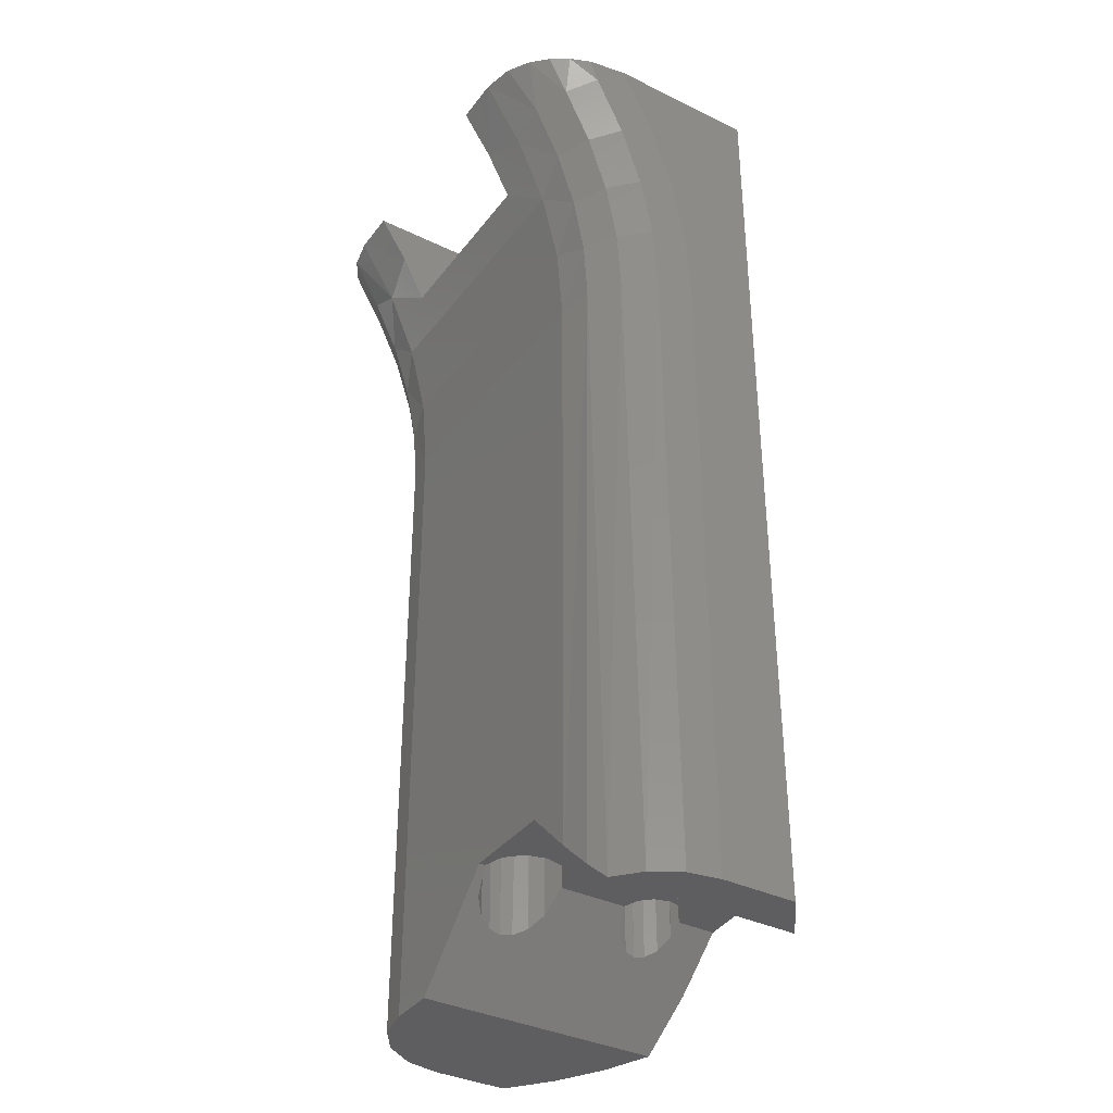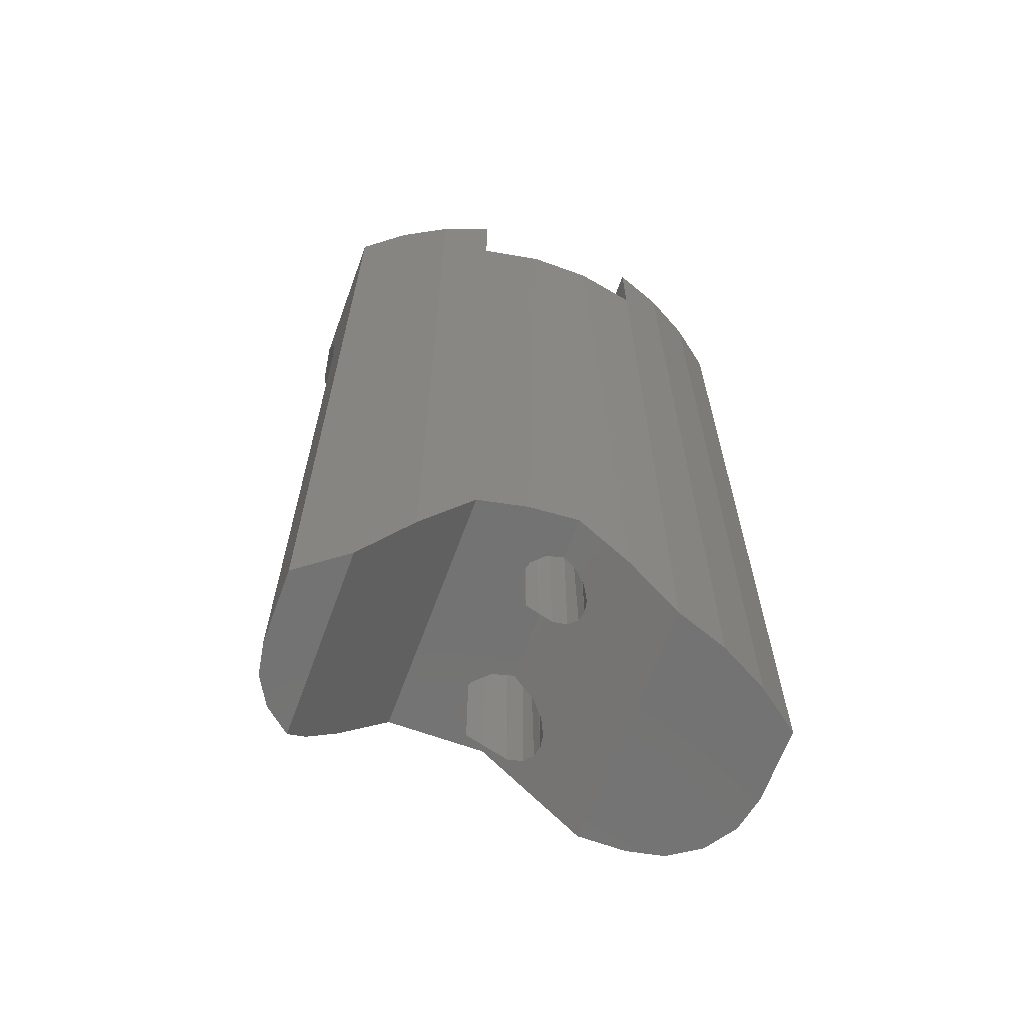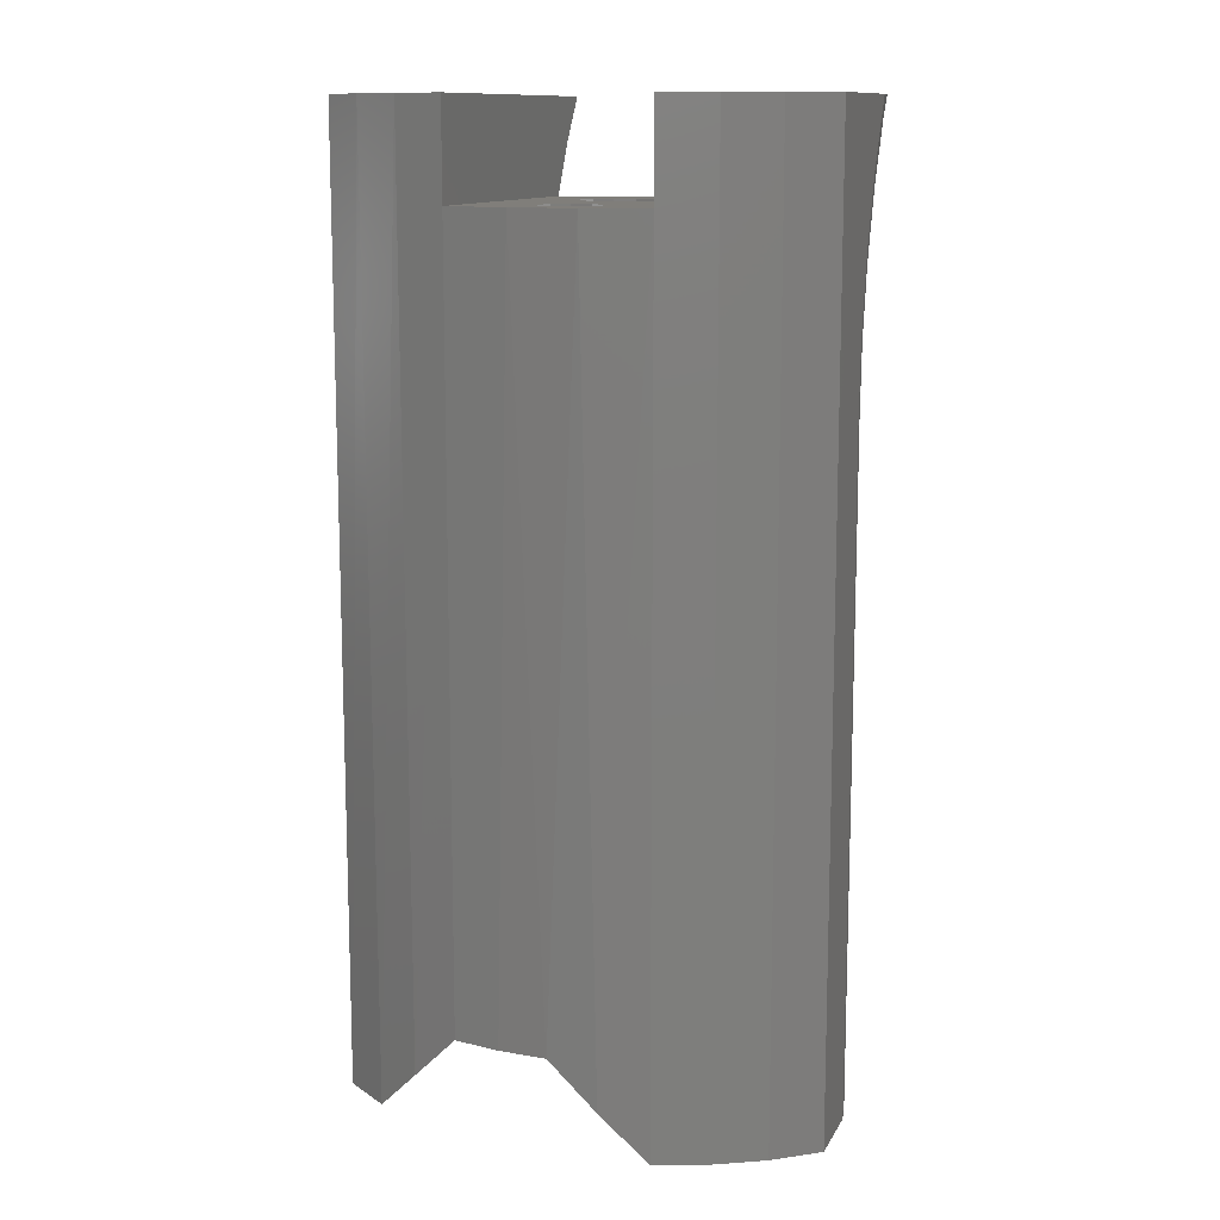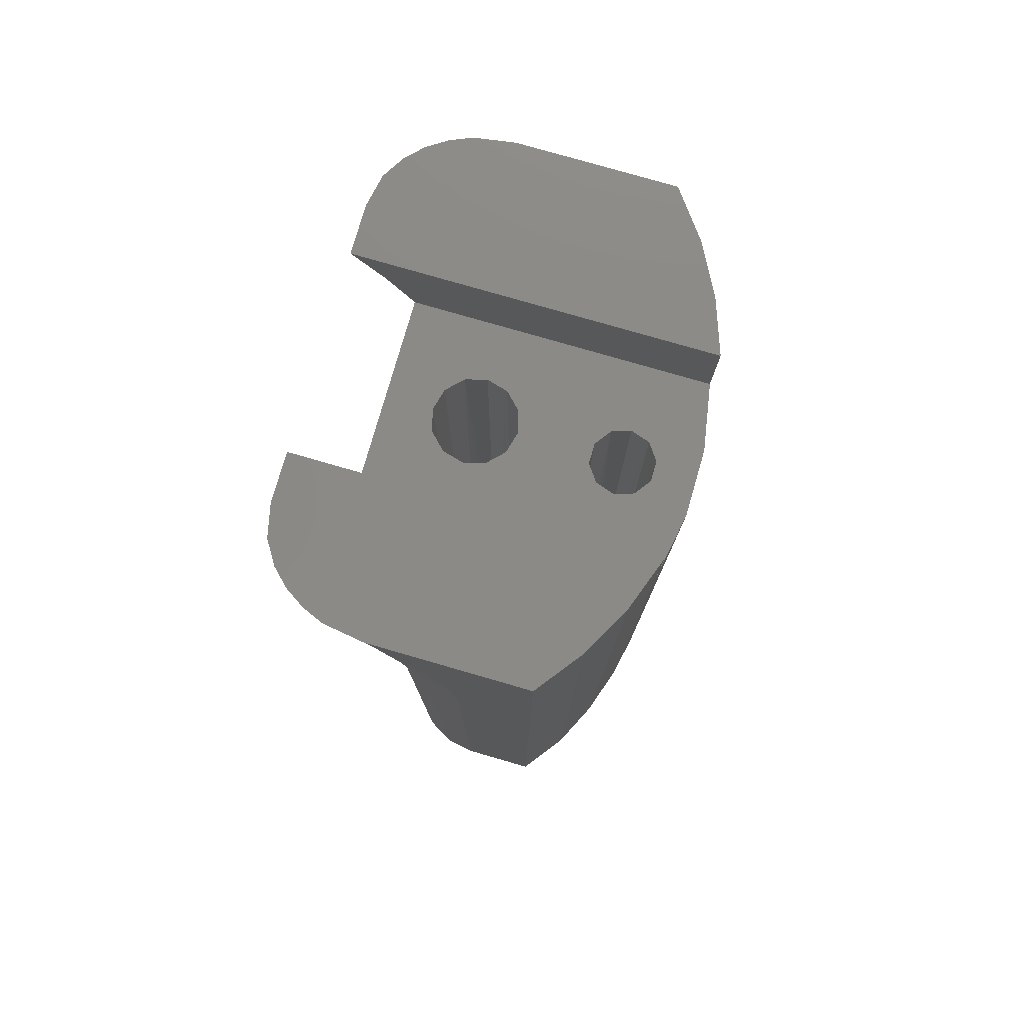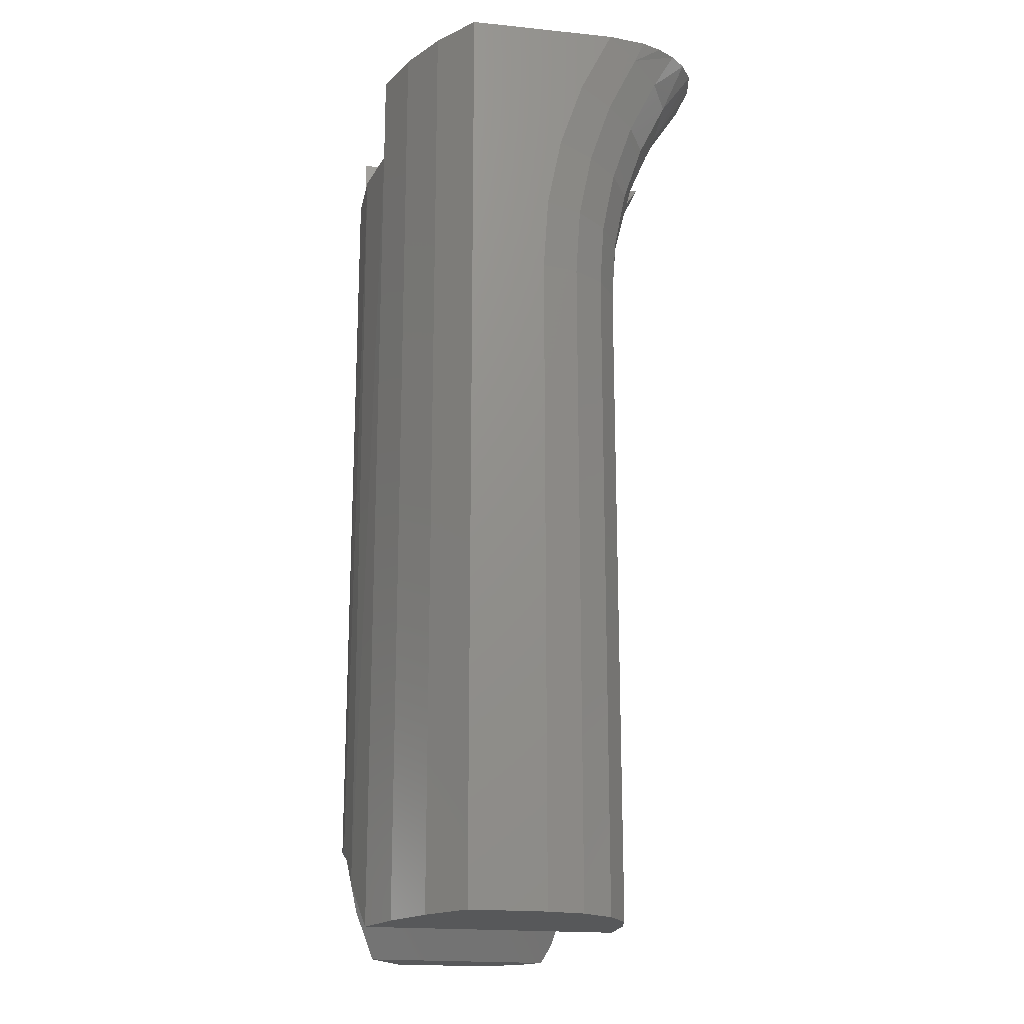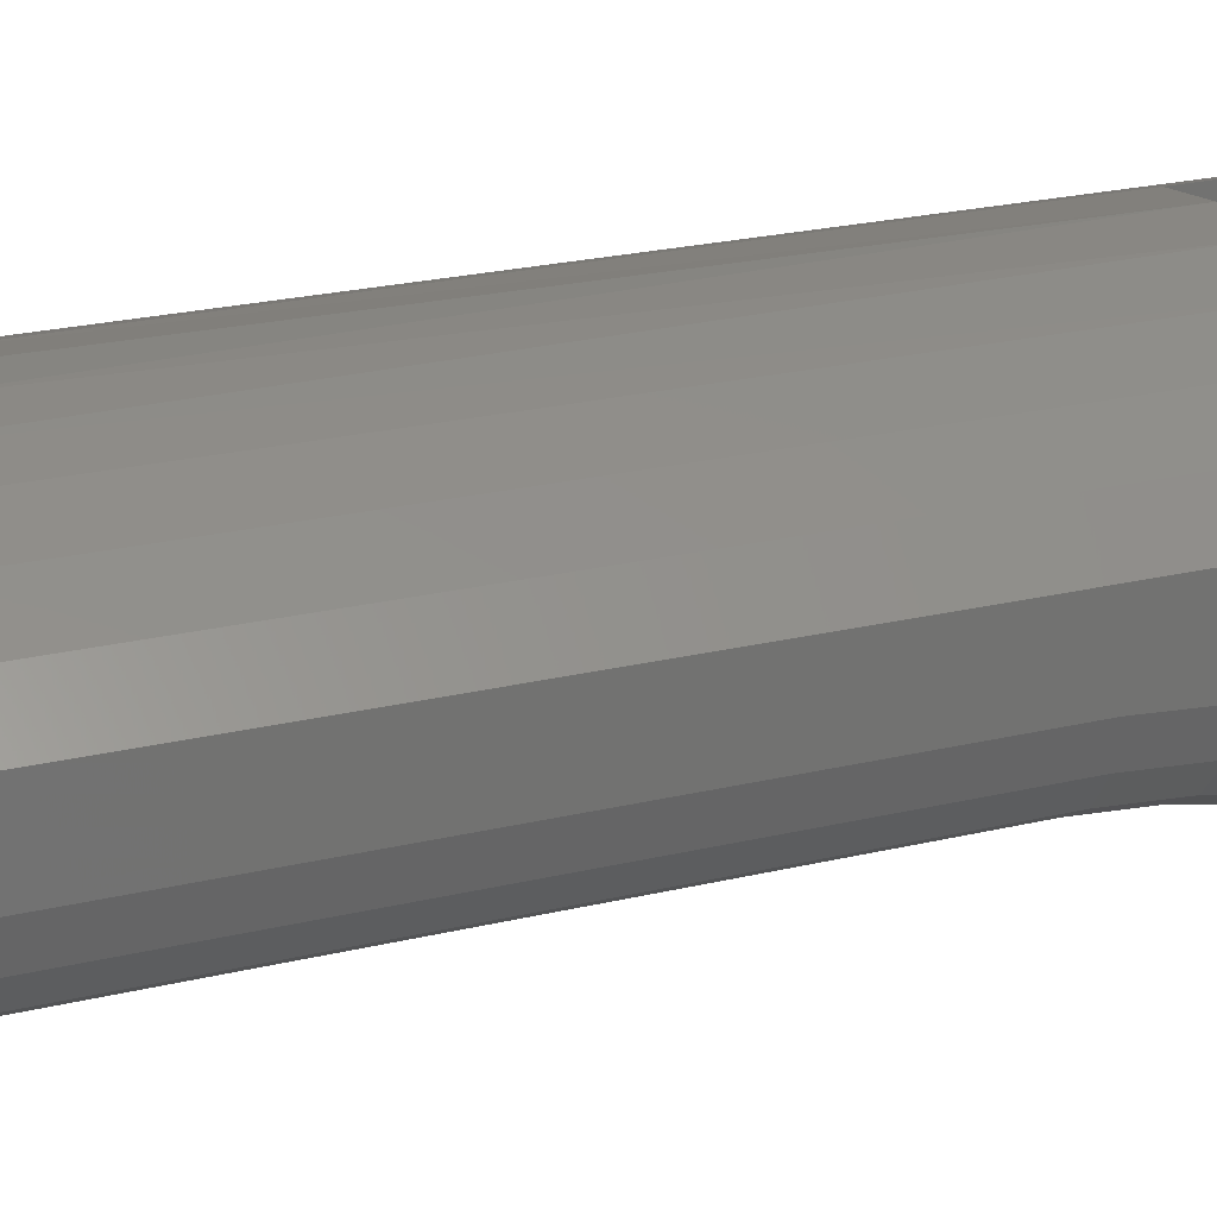
<metadata>
{"format":"stl","ext":"stl","renderer":"f3d","projection":"perspective","resolution":1024,"background":"white","views":[{"elev":-36.5,"azim":-122.3,"up":"+Y"},{"elev":-65.2,"azim":-20.1,"up":"+Y"},{"elev":12.0,"azim":18.9,"up":"+Y"},{"elev":78.6,"azim":-73.9,"up":"+Y"},{"elev":-19.3,"azim":79.1,"up":"+Y"},{"elev":25.2,"azim":69.2,"up":"+Z"}]}
</metadata>
<code>
# stl→obj: 153 verts, 310 faces
v 15 340 0
v 15 410 0
v 18.83 340 0.7612
v 18.83 410 0.7612
v 22.07 340 2.929
v 22.07 410 2.929
v 24.24 340 6.173
v 24.24 410 6.173
v 25 340 10
v 25 410 10
v -15 345 0
v -15 410 0
v -10 350 0
v 0 350 0
v 10 340 0
v 25 440 17.95
v 25 340 17.95
v 25 417.8 9.487
v 25 425.5 7.956
v 25 433 5.433
v 25 440 1.962
v -24.24 410 6.173
v -22.07 410 2.929
v -22.66 340 3.572
v -20 340 1.34
v -18.83 410 0.7612
v -18.01 342 0.465
v -25 340 10
v -25 410 10
v -24.4 340 6.58
v 0 350 27.5
v 5.023 345 27.16
v 3.37 430 27.35
v -3.37 430 27.35
v -5.046 350 27.16
v 20.44 340 21.44
v 20.44 440 21.44
v 15.4 340 24.19
v 15.4 440 24.19
v 10 430 26.14
v 10 440 26.14
v 10 340 26.14
v -10 430 26.14
v -10 440 26.14
v -15.09 344.9 24.33
v -15.4 440 24.19
v -20 340 21.72
v -20.44 440 21.44
v -25 340 17.95
v -25 440 17.95
v -10 350 26.14
v -25 440 1.962
v -25 433 5.433
v -25 425.5 7.956
v -25 417.8 9.487
v -4.35 430 5
v -4.35 350 5
v -3.767 430 2.825
v -3.767 350 2.825
v -2.175 430 1.233
v -2.175 350 1.233
v 1.776e-15 430 0.65
v 0 350 0.65
v 2.175 430 1.233
v 2.231 347.8 1.265
v 3.767 430 2.825
v 3.455 346.5 2.357
v 4.159 345.8 3.725
v 4.35 345.6 5
v 4.35 430 5
v 3.767 430 7.175
v 4.159 345.8 6.275
v 3.455 346.5 7.643
v 2.175 430 8.767
v 2.231 347.8 8.735
v 0 430 9.35
v 0 350 9.35
v -2.175 430 8.767
v -2.175 350 8.767
v -3.767 430 7.175
v -3.767 350 7.175
v -1.65 350 17.14
v -1.02 430 16.86
v -2.67 430 18.06
v 0 350 16.7
v 1.208 348.8 16.93
v 1.02 430 16.86
v -3.3 430 20
v -3.3 350 20
v -2.858 350 18.35
v 2.67 430 18.06
v 2.414 347.6 17.75
v 3.109 346.9 18.89
v 3.3 346.7 20
v 3.3 430 20
v -2.67 430 21.94
v -1.02 430 23.14
v -1.65 350 22.86
v 2.67 430 21.94
v 3.109 346.9 21.11
v 2.414 347.6 22.25
v 1.02 430 23.14
v 1.208 348.8 23.07
v 0 350 23.3
v -2.858 350 21.65
v 15 418 -0.6456
v 18.83 416.5 0.3414
v 15 425.8 -2.566
v 18.83 422.9 -0.9111
v 15 433.2 -5.711
v 18.83 429.1 -2.976
v 20.56 440 -7.906
v 22.2 440 -6.238
v 22.07 436.1 -3.931
v 18.83 435 -5.818
v 18.27 440 -9.314
v 24.24 417.2 5.709
v 24.24 424.3 4.323
v 24.24 431.2 2.038
v 24.24 437.7 -1.107
v 24.37 440 -2.105
v 15 440 -10
v 23.47 440 -4.281
v 22.07 416.8 2.491
v 22.07 423.5 1.185
v 22.07 429.9 -0.9675
v 10 430 -4.174
v -10 430 -4.174
v -15 425.8 -2.566
v -15 433.2 -5.711
v -10 435.2 -6.797
v -15 418 -0.6456
v 10 440 -10
v 10 435.2 -6.797
v -10 440 -10
v -15 440 -10
v -18.83 416.5 0.3414
v -24.37 440 -2.105
v -24.24 437.7 -1.107
v -18.83 435 -5.818
v -18.27 440 -9.314
v -18.83 429.1 -2.976
v -24.24 431.2 2.038
v -18.83 422.9 -0.9111
v -24.24 424.3 4.323
v -24.24 417.2 5.709
v -22.07 436.1 -3.931
v -22.2 440 -6.238
v -20.56 440 -7.906
v -22.07 416.8 2.491
v -23.47 440 -4.281
v -22.07 429.9 -0.9675
v -22.07 423.5 1.185
f 1 2 3
f 3 2 4
f 3 4 5
f 5 4 6
f 5 6 7
f 7 6 8
f 7 8 9
f 9 8 10
f 11 12 13
f 14 13 12
f 14 12 2
f 14 2 1
f 14 1 15
f 16 17 9
f 16 9 10
f 16 10 18
f 16 18 19
f 16 19 20
f 16 20 21
f 22 23 24
f 25 24 23
f 25 23 26
f 25 26 27
f 28 29 30
f 30 29 22
f 30 22 24
f 12 11 26
f 26 11 27
f 31 32 33
f 31 33 34
f 31 34 35
f 17 16 36
f 36 16 37
f 36 37 38
f 38 37 39
f 38 39 40
f 40 39 41
f 33 32 40
f 40 32 42
f 40 42 38
f 43 44 45
f 45 44 46
f 45 46 47
f 47 46 48
f 47 48 49
f 49 48 50
f 35 34 51
f 51 34 43
f 51 43 45
f 50 52 53
f 50 53 54
f 50 54 55
f 50 55 29
f 50 29 28
f 50 28 49
f 56 57 58
f 58 57 59
f 58 59 60
f 60 59 61
f 60 61 62
f 62 61 63
f 62 63 64
f 64 63 65
f 64 65 66
f 66 65 67
f 66 67 68
f 68 69 66
f 66 69 70
f 70 69 71
f 71 69 72
f 71 72 73
f 71 73 74
f 74 73 75
f 74 75 76
f 76 75 77
f 76 77 78
f 78 77 79
f 78 79 80
f 80 79 81
f 80 81 56
f 56 81 57
f 82 83 84
f 85 86 87
f 85 87 83
f 85 83 82
f 88 89 84
f 84 89 90
f 84 90 82
f 87 86 91
f 91 86 92
f 91 92 93
f 93 94 91
f 91 94 95
f 96 97 98
f 95 94 99
f 99 94 100
f 99 100 101
f 99 101 102
f 102 101 103
f 102 103 97
f 97 103 104
f 97 104 98
f 89 88 105
f 105 88 96
f 105 96 98
f 77 85 82
f 77 82 90
f 51 57 81
f 51 81 79
f 51 79 77
f 51 77 90
f 51 90 89
f 51 89 105
f 51 105 98
f 51 98 104
f 51 104 31
f 51 31 35
f 13 14 63
f 13 63 61
f 13 61 59
f 13 59 57
f 13 57 51
f 27 11 25
f 25 11 13
f 25 13 47
f 47 13 51
f 47 51 45
f 47 49 25
f 25 49 28
f 25 28 24
f 24 28 30
f 15 1 9
f 9 1 3
f 9 3 7
f 7 3 5
f 15 9 42
f 42 9 17
f 42 17 38
f 38 17 36
f 86 85 77
f 92 86 77
f 42 32 31
f 42 31 104
f 42 104 103
f 42 103 101
f 42 101 100
f 42 100 94
f 42 94 93
f 42 93 92
f 42 92 77
f 42 77 75
f 42 75 73
f 42 73 72
f 42 72 69
f 42 69 68
f 15 42 68
f 15 68 67
f 15 67 65
f 15 65 63
f 15 63 14
f 2 106 107
f 108 109 106
f 110 111 108
f 112 113 114
f 114 115 112
f 112 115 116
f 10 8 18
f 18 8 117
f 18 117 19
f 19 117 118
f 19 118 20
f 20 118 119
f 20 119 21
f 21 119 120
f 21 120 121
f 122 116 110
f 110 116 115
f 110 115 111
f 114 113 120
f 120 113 123
f 120 123 121
f 117 8 124
f 124 8 6
f 124 6 107
f 107 6 4
f 107 4 2
f 118 117 125
f 125 117 124
f 125 124 109
f 109 124 107
f 109 107 106
f 119 118 126
f 126 118 125
f 126 125 111
f 111 125 109
f 111 109 108
f 120 119 114
f 114 119 126
f 114 126 115
f 115 126 111
f 110 108 127
f 128 127 108
f 128 108 129
f 128 129 130
f 128 130 131
f 2 12 106
f 106 12 132
f 106 132 108
f 108 132 129
f 133 122 134
f 134 122 110
f 134 110 127
f 135 131 136
f 136 131 130
f 12 137 132
f 52 138 139
f 52 139 53
f 136 130 140
f 136 140 141
f 129 142 130
f 143 54 53
f 143 53 139
f 132 144 129
f 145 55 54
f 145 54 143
f 146 55 145
f 147 148 149
f 147 149 140
f 149 141 140
f 29 55 22
f 22 55 146
f 22 146 23
f 23 146 150
f 23 150 26
f 26 150 137
f 26 137 12
f 148 147 151
f 151 147 139
f 151 139 138
f 143 139 152
f 152 139 147
f 152 147 142
f 142 147 140
f 142 140 130
f 145 143 153
f 153 143 152
f 153 152 144
f 144 152 142
f 144 142 129
f 146 145 150
f 150 145 153
f 150 153 137
f 137 153 144
f 137 144 132
f 83 87 76
f 84 83 76
f 91 76 87
f 128 43 56
f 128 56 58
f 128 58 60
f 128 60 62
f 128 62 127
f 43 97 96
f 43 96 88
f 43 88 84
f 43 84 76
f 43 76 78
f 43 78 80
f 43 80 56
f 40 70 71
f 40 71 74
f 40 74 76
f 40 76 91
f 40 91 95
f 40 95 99
f 40 99 102
f 127 62 64
f 127 64 66
f 127 66 70
f 127 70 40
f 33 40 34
f 34 40 102
f 34 102 43
f 43 102 97
f 41 133 40
f 40 133 134
f 40 134 127
f 21 121 123
f 21 123 113
f 21 113 112
f 21 112 116
f 21 116 122
f 21 122 133
f 21 133 41
f 21 41 16
f 41 39 16
f 16 39 37
f 52 50 44
f 52 44 135
f 52 135 136
f 52 136 141
f 52 141 149
f 52 149 148
f 52 148 151
f 52 151 138
f 48 46 50
f 50 46 44
f 43 128 44
f 44 128 131
f 44 131 135

</code>
